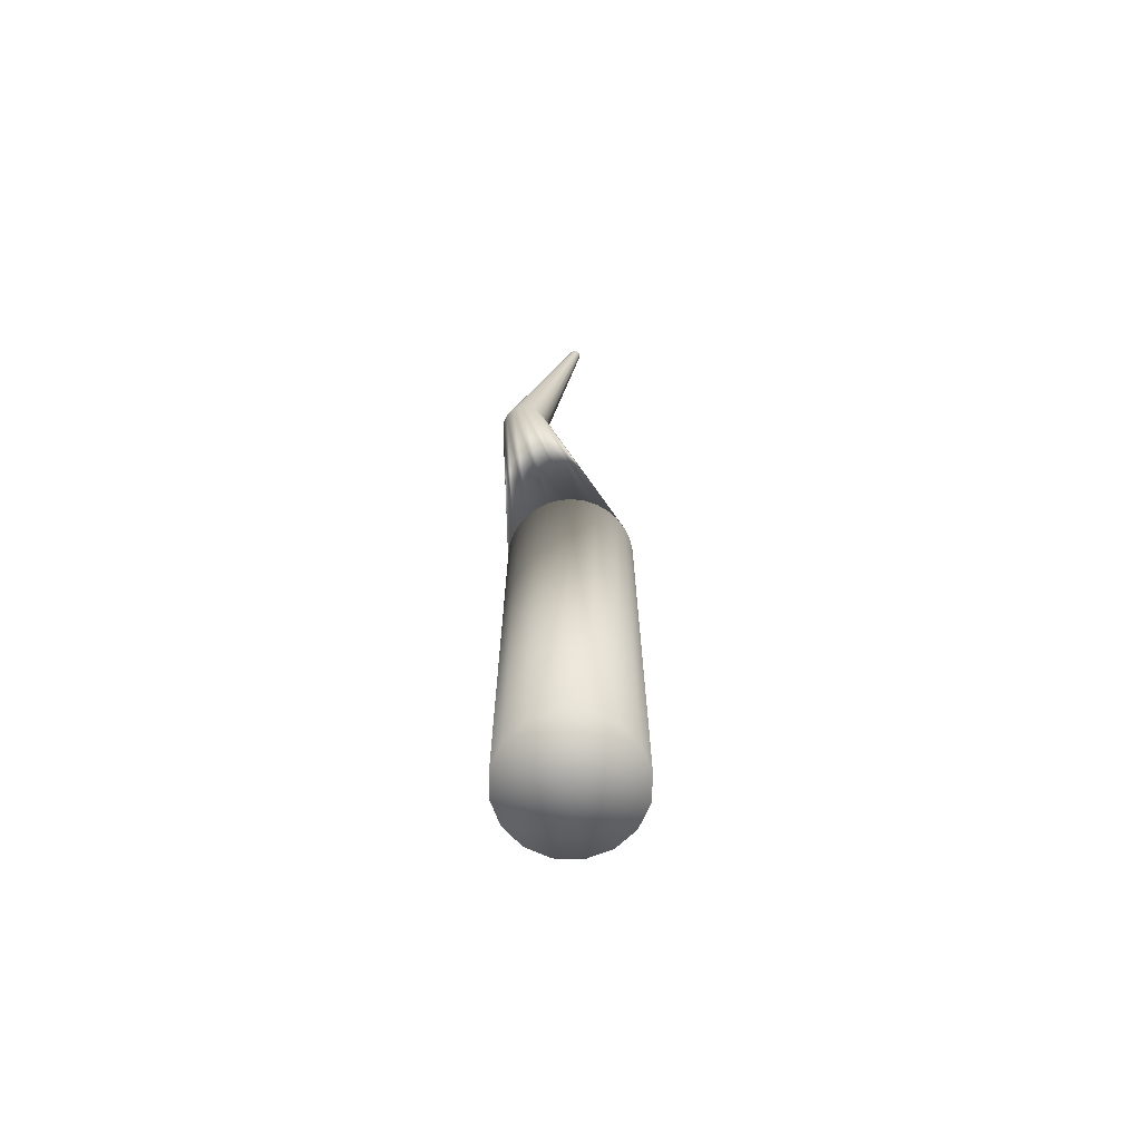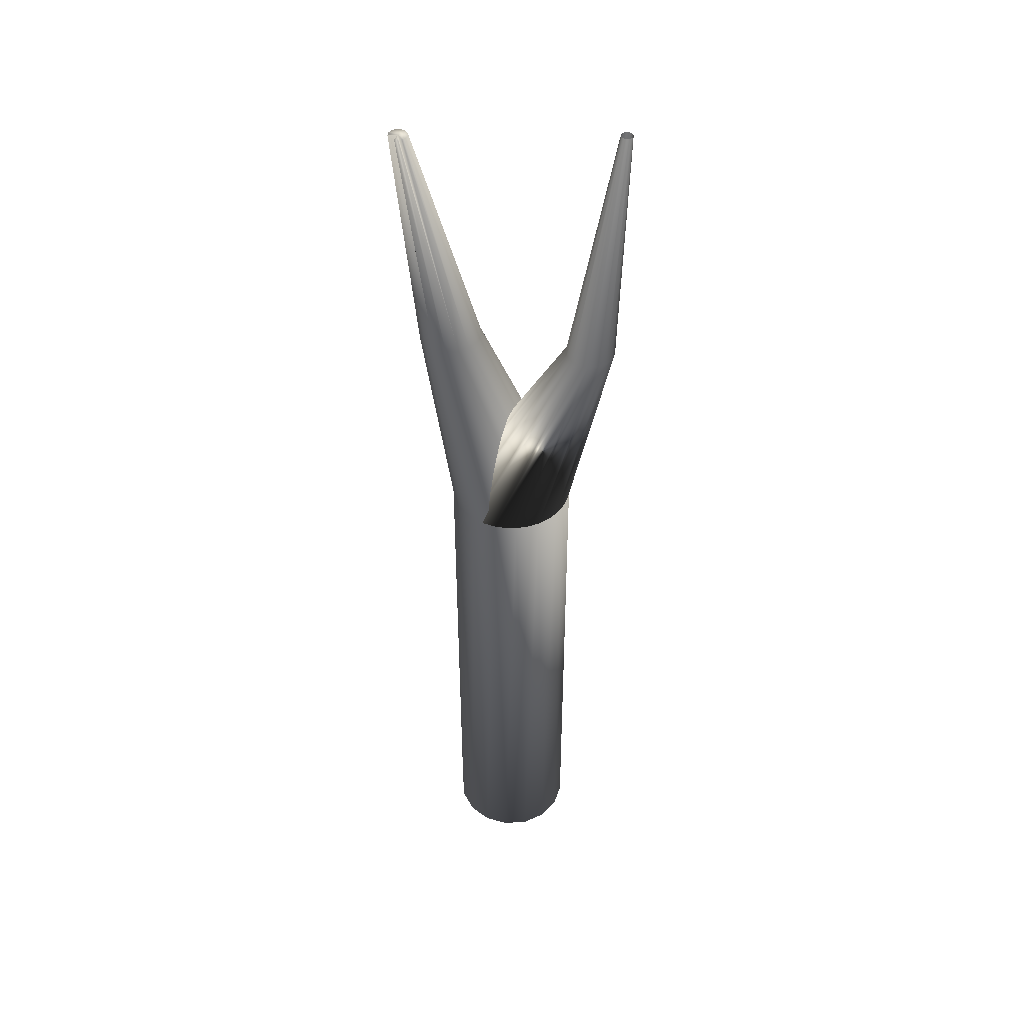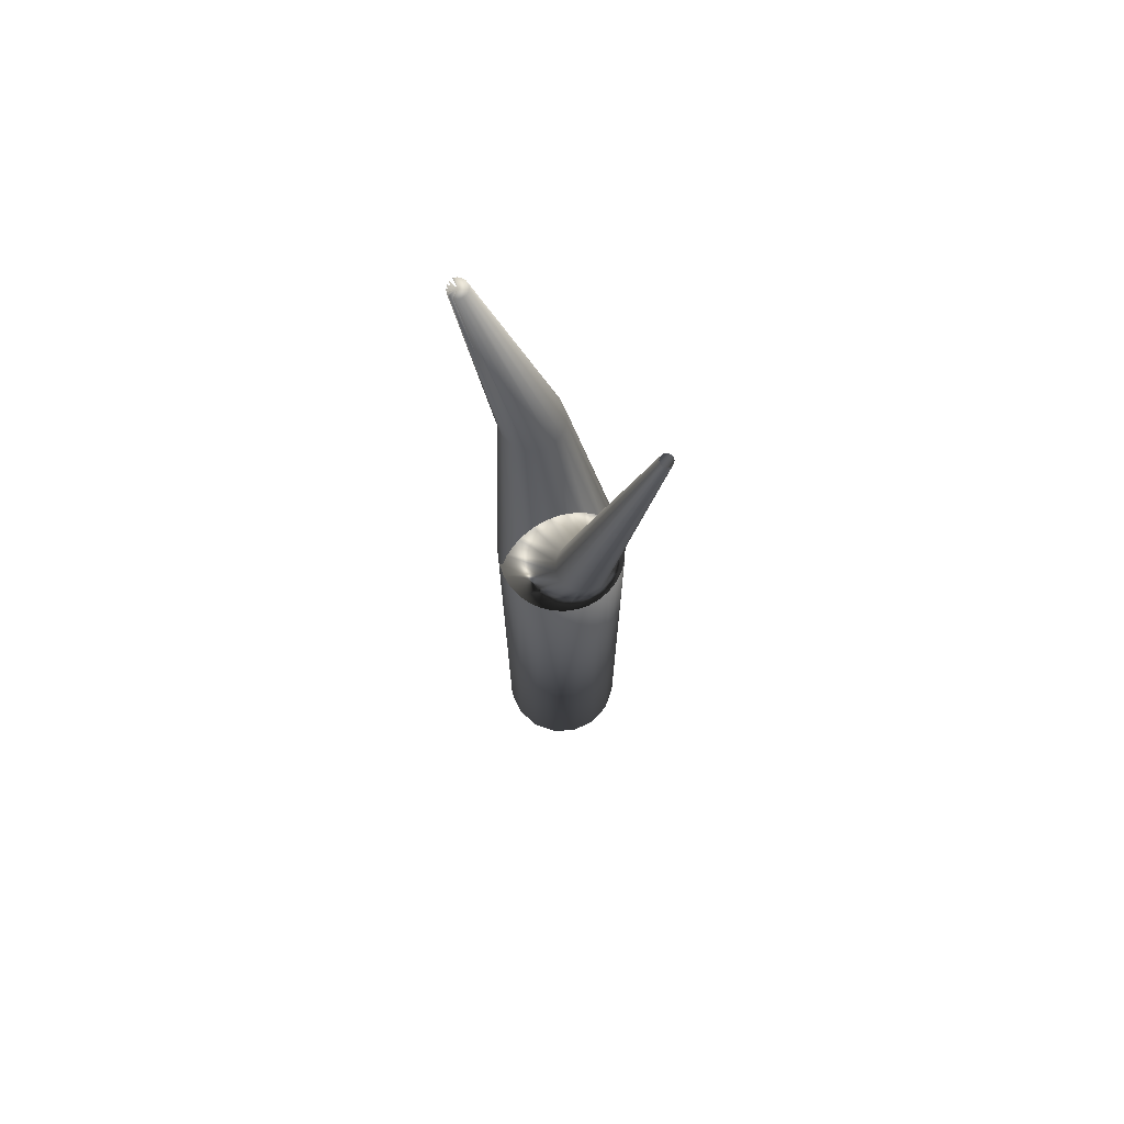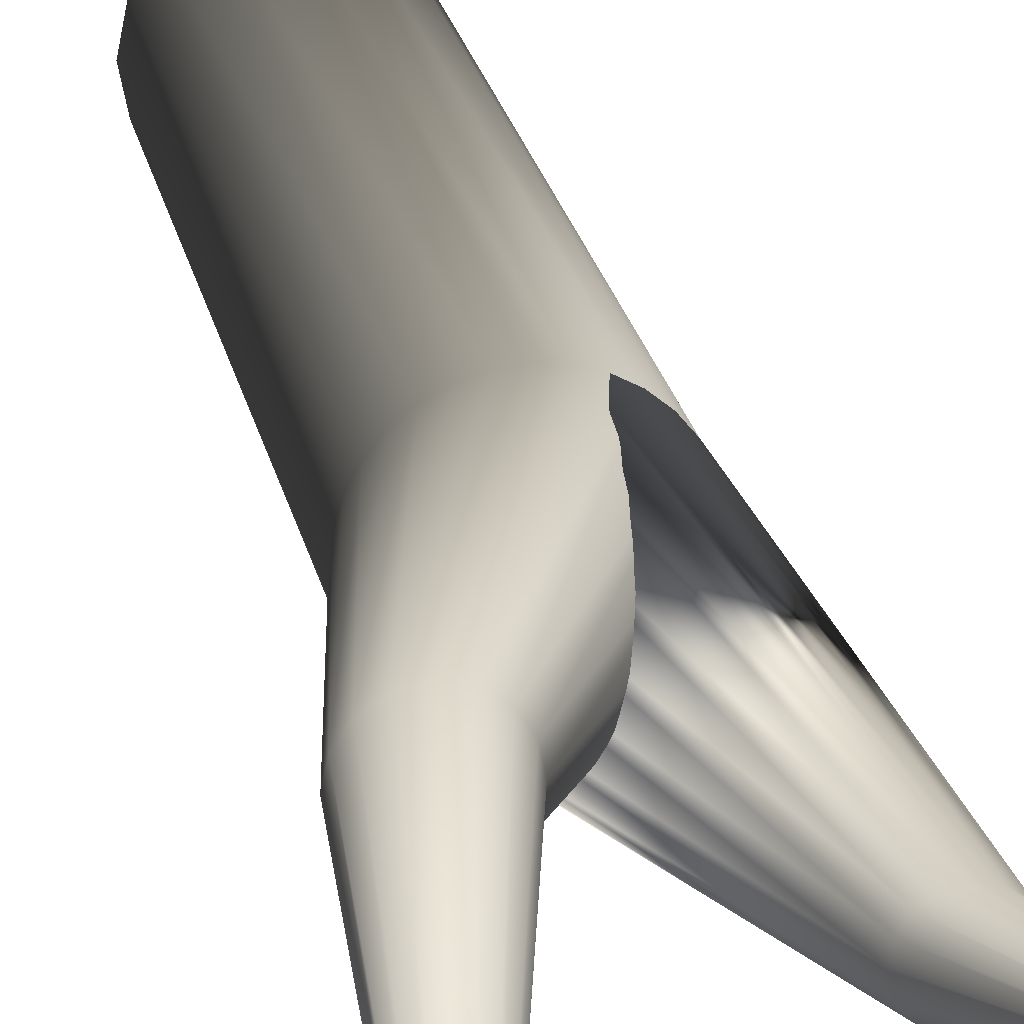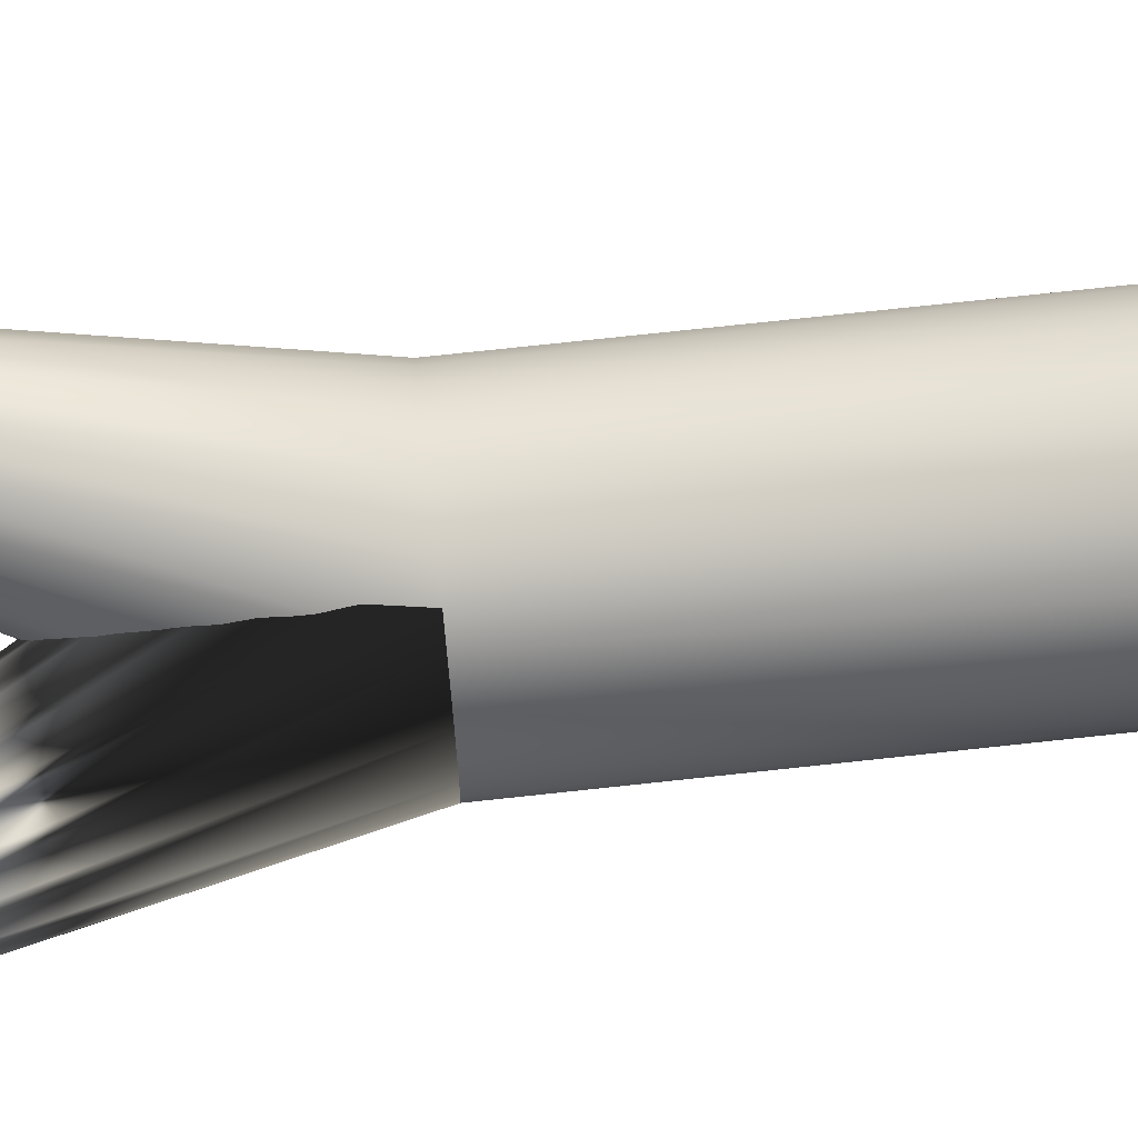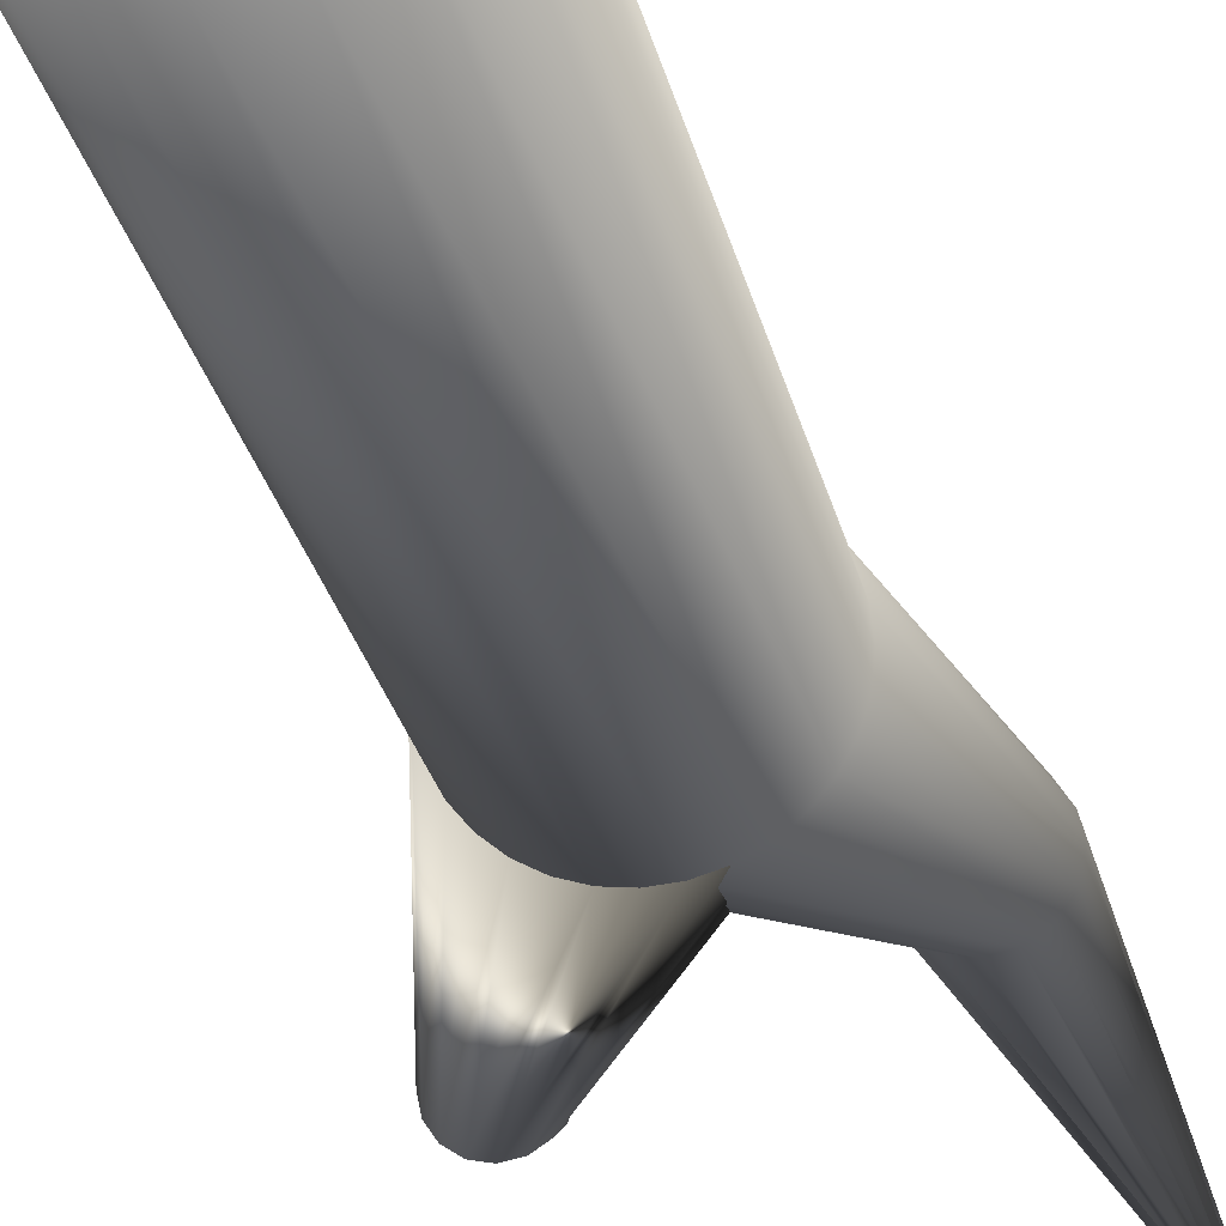
<metadata>
{"format":"obj","ext":"obj","renderer":"f3d","projection":"perspective","resolution":1024,"background":"white","views":[{"elev":-70.7,"azim":-80.6,"up":"+Y"},{"elev":44.2,"azim":-173.5,"up":"+Y"},{"elev":72.2,"azim":-126.4,"up":"+Y"},{"elev":21.5,"azim":169.6,"up":"+Z"},{"elev":74.5,"azim":-96.1,"up":"+Z"},{"elev":-22.1,"azim":10.1,"up":"+Z"}]}
</metadata>
<code>
o Cylinder
v 0 0.01424 0
v 1.592 15.58 -0.4178
v 0 0.01424 -1
v 0 8.387 -1
v 0.1951 8.387 -0.9808
v 0.3827 0.01424 -0.9239
v 0.3827 8.387 -0.9239
v 0.5556 8.387 -0.8315
v 0.7071 0.01424 -0.7071
v 0.7071 8.387 -0.7071
v 0.8315 8.387 -0.5556
v 0.9239 0.01424 -0.3827
v 0.9239 8.387 -0.3827
v 0.9808 8.387 -0.1951
v 1 0.01424 -0
v 1 8.387 -0
v 0.9808 8.387 0.1951
v 0.9239 0.01424 0.3827
v 0.9239 8.387 0.3827
v 0.8315 8.387 0.5556
v 0.7071 0.01424 0.7071
v 0.7071 8.387 0.7071
v 0.5556 8.387 0.8315
v 0.3827 0.01424 0.9239
v 0.3827 8.387 0.9239
v 0.1951 8.387 0.9808
v -0 0.01424 1
v -0 8.387 1
v -0.1951 8.387 0.9808
v -0.3827 0.01424 0.9239
v -0.3827 8.387 0.9239
v -0.5556 8.387 0.8315
v -0.7071 0.01424 0.7071
v -0.7071 8.387 0.7071
v -0.8315 8.387 0.5556
v -0.9239 0.01424 0.3827
v -0.9239 8.387 0.3827
v -0.9808 8.387 0.1951
v -1 0.01424 -1e-06
v -1 8.387 -1e-06
v -0.9808 8.387 -0.1951
v -0.9239 0.01424 -0.3827
v -0.9239 8.387 -0.3827
v -0.8315 8.387 -0.5556
v -0.7071 0.01424 -0.7071
v -0.7071 8.387 -0.7071
v -0.5556 8.387 -0.8315
v -0.3827 0.01424 -0.9239
v -0.3827 8.387 -0.9239
v -0.1951 8.387 -0.9808
v -1.308 12 -0.981
v 1.018 11.52 -0.2812
v 1.211 11.52 -0.2429
v 1.374 11.52 -0.1338
v 1.483 11.52 0.02941
v 1.522 11.52 0.222
v 1.483 11.52 0.4145
v 1.374 11.52 0.5777
v 1.211 11.52 0.6868
v 1.018 11.52 0.7251
v 0.8258 11.52 0.6868
v 0.6626 11.52 0.5777
v 0.5535 11.52 0.4145
v 0.5152 11.52 0.222
v 0.5535 11.52 0.02941
v 0.6626 11.52 -0.1338
v 0.8258 11.52 -0.2429
v 1.621 15.58 -0.5636
v 1.675 15.58 -0.5414
v 1.716 15.58 -0.5004
v 1.738 15.58 -0.4468
v 1.738 15.58 -0.3888
v 1.716 15.58 -0.3352
v 1.675 15.58 -0.2942
v 1.621 15.58 -0.272
v 1.563 15.58 -0.272
v 1.51 15.58 -0.2942
v 1.469 15.58 -0.3352
v 1.447 15.58 -0.3888
v 1.447 15.58 -0.4468
v 1.469 15.58 -0.5004
v 1.51 15.58 -0.5414
v 1.563 15.58 -0.5636
v -1.162 12 -0.9519
v -1.038 12 -0.869
v -0.9549 12 -0.7449
v -0.9258 12 -0.5985
v -0.9549 12 -0.4521
v -1.038 12 -0.328
v -1.162 12 -0.2451
v -1.308 12 -0.216
v -1.455 12 -0.2451
v -1.579 12 -0.328
v -1.662 12 -0.4521
v -1.691 12 -0.5985
v -1.662 12 -0.7449
v -1.579 12 -0.869
v -1.455 12 -0.9519
v -1.649 15.32 0.2616
v -1.615 15.32 0.2758
v -1.589 15.32 0.3021
v -1.575 15.32 0.3363
v -1.575 15.32 0.3735
v -1.589 15.32 0.4077
v -1.615 15.32 0.434
v -1.649 15.32 0.4482
v -1.687 15.32 0.4482
v -1.721 15.32 0.434
v -1.747 15.32 0.4077
v -1.761 15.32 0.3735
v -1.761 15.32 0.3363
v -1.747 15.32 0.3021
v -1.721 15.32 0.2758
v -1.687 15.32 0.2616
g Cylinder_Cylinder_Material.001
f 6 3 5
f 57 56 72
f 6 7 8
f 61 60 76
f 11 13 12
f 9 6 8
f 65 64 80
f 2 67 82
f 9 10 11
f 53 52 68
f 14 16 15
f 12 9 11
f 14 13 55
f 44 43 65
f 12 13 14
f 26 25 59
f 17 19 18
f 15 12 14
f 38 37 63
f 41 40 64
f 15 16 17
f 50 49 67
f 20 22 21
f 18 15 17
f 54 53 69
f 25 26 90
f 18 19 20
f 58 57 73
f 23 25 24
f 21 18 20
f 62 61 77
f 79 78 2
f 21 22 23
f 66 65 81
f 26 28 27
f 24 21 23
f 19 17 57
f 32 31 61
f 24 25 26
f 31 29 61
f 29 31 30
f 27 24 26
f 43 41 65
f 77 76 2
f 27 28 29
f 55 54 70
f 32 34 33
f 30 27 29
f 59 58 74
f 76 75 2
f 30 31 32
f 63 62 78
f 35 37 36
f 33 30 32
f 67 66 82
f 75 74 2
f 33 34 35
f 38 40 39
f 36 33 35
f 10 8 54
f 74 73 2
f 36 37 38
f 22 20 58
f 41 43 42
f 39 36 38
f 34 32 62
f 17 16 56
f 39 40 41
f 46 44 66
f 44 46 45
f 42 39 41
f 56 55 71
f 42 43 44
f 60 59 75
f 47 49 48
f 45 42 44
f 64 63 79
f 45 46 47
f 52 67 83
f 50 4 3
f 48 45 47
f 11 10 54
f 2 54 69
f 48 49 50
f 23 22 58
f 2 53 68
f 3 48 50
f 35 34 62
f 68 83 2
f 7 5 53
f 47 46 66
f 5 4 52
f 20 19 57
f 84 100 99
f 2 55 70
f 16 17 87
f 29 28 60
f 4 50 52
f 8 7 53
f 40 38 64
f 73 72 2
f 4 5 51
f 80 79 2
f 49 47 67
f 34 35 93
f 28 26 60
f 16 14 56
f 82 81 2
f 37 35 63
f 2 56 71
f 7 8 84
f 78 77 2
f 25 23 59
f 13 11 55
f 81 80 2
f 43 44 96
f 49 50 98
f 46 47 97
f 40 41 95
f 37 38 94
f 31 32 92
f 28 29 91
f 22 23 89
f 19 20 88
f 13 14 86
f 10 11 85
f 5 7 84
f 85 101 100
f 97 96 44
f 93 92 32
f 89 88 20
f 85 84 8
f 51 98 50
f 95 94 38
f 91 90 26
f 87 86 14
f 96 95 41
f 92 91 29
f 88 87 17
f 84 51 5
f 98 97 47
f 94 93 35
f 90 89 23
f 86 85 11
f 41 43 96
f 29 31 92
f 17 19 88
f 47 49 98
f 35 37 94
f 23 25 90
f 11 13 86
f 50 4 51
f 38 40 95
f 26 28 91
f 14 16 87
f 8 10 85
f 44 46 97
f 32 34 93
f 20 22 89
f 98 114 113
f 92 108 107
f 86 102 101
f 93 109 108
f 87 103 102
f 99 114 51
f 94 110 109
f 88 104 103
f 110 95 111
f 89 105 104
f 96 112 111
f 90 106 105
f 97 113 112
f 91 107 106
f 3 4 5
f 5 7 6
f 8 10 9
f 6 1 3
f 57 17 56
f 61 29 60
f 9 1 6
f 65 41 64
f 2 83 67
f 53 5 52
f 12 1 9
f 15 1 12
f 18 1 15
f 54 8 53
f 58 20 57
f 21 1 18
f 62 32 61
f 79 63 78
f 66 44 65
f 24 1 21
f 27 1 24
f 77 61 76
f 55 11 54
f 30 1 27
f 59 23 58
f 76 60 75
f 63 35 62
f 33 1 30
f 67 47 66
f 75 59 74
f 36 1 33
f 74 58 73
f 39 1 36
f 42 1 39
f 56 14 55
f 60 26 59
f 45 1 42
f 64 38 63
f 52 50 67
f 48 1 45
f 2 70 54
f 2 69 53
f 3 1 48
f 68 52 83
f 2 71 55
f 73 57 72
f 80 64 79
f 82 66 81
f 2 72 56
f 78 62 77
f 81 65 80
f 97 112 96
f 93 108 92
f 89 104 88
f 85 100 84
f 51 114 98
f 95 110 94
f 91 106 90
f 87 102 86
f 96 111 95
f 92 107 91
f 88 103 87
f 84 99 51
f 98 113 97
f 94 109 93
f 90 105 89
f 86 101 85

</code>
